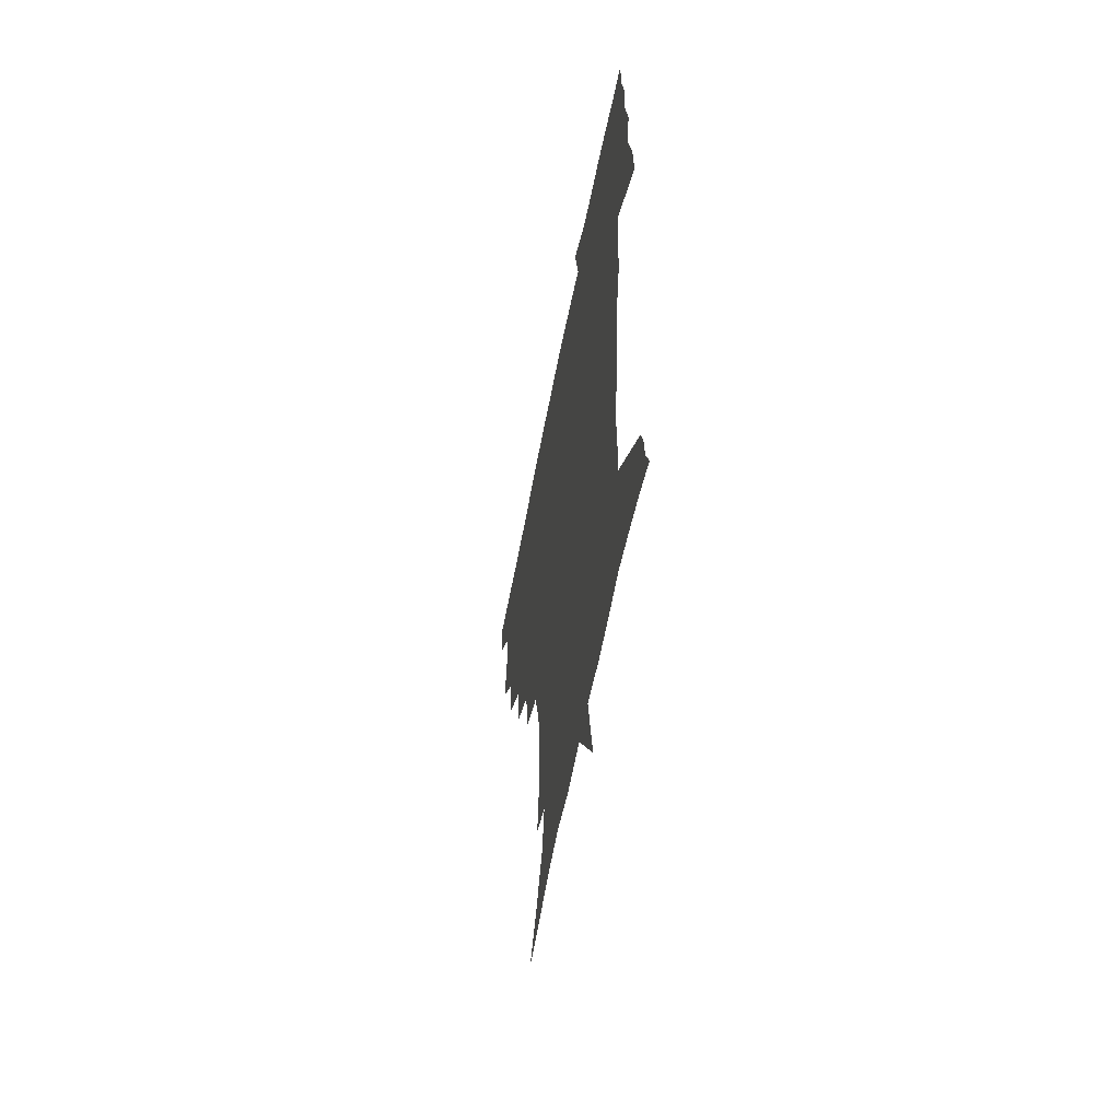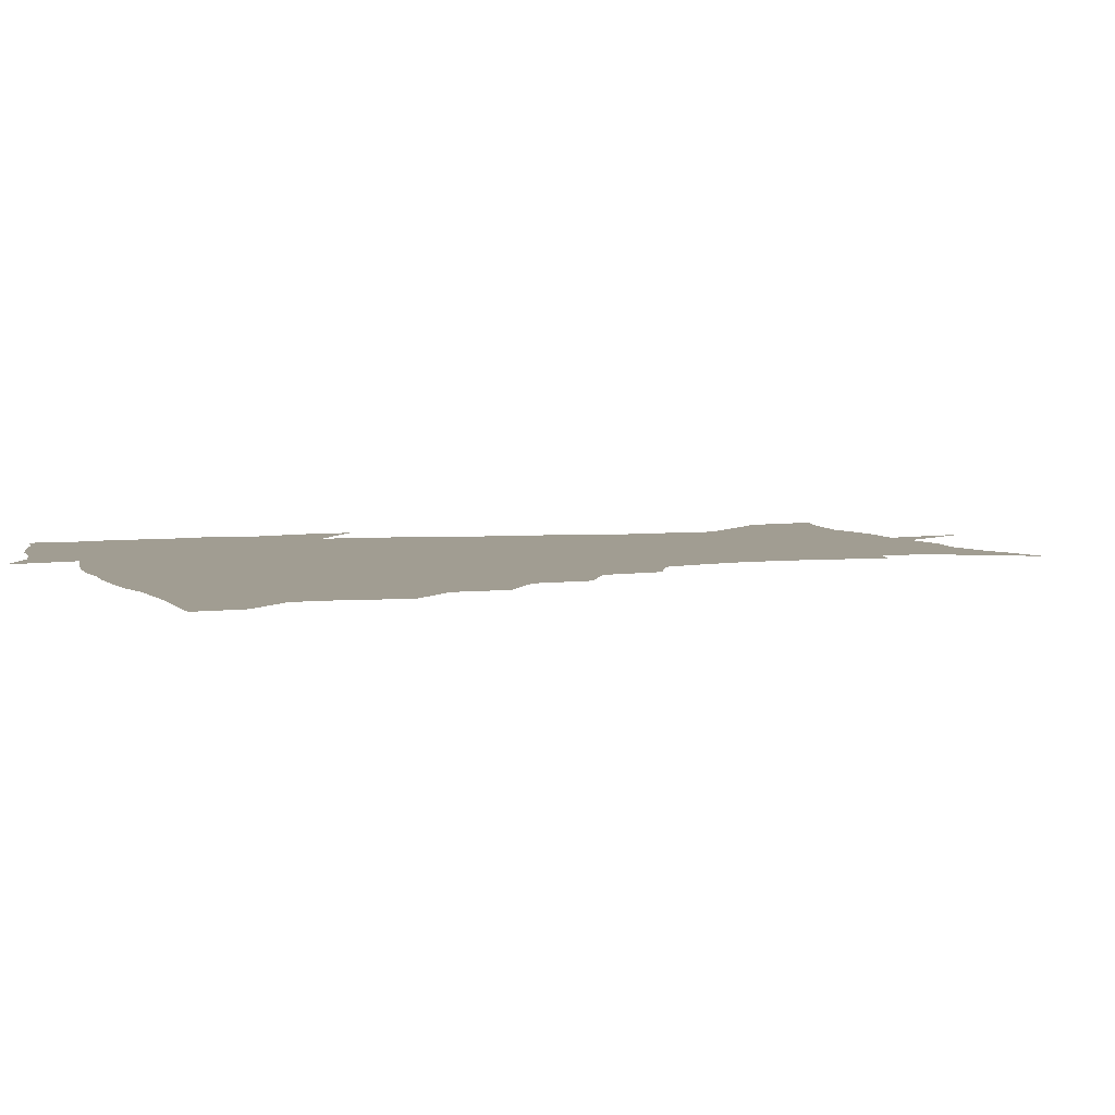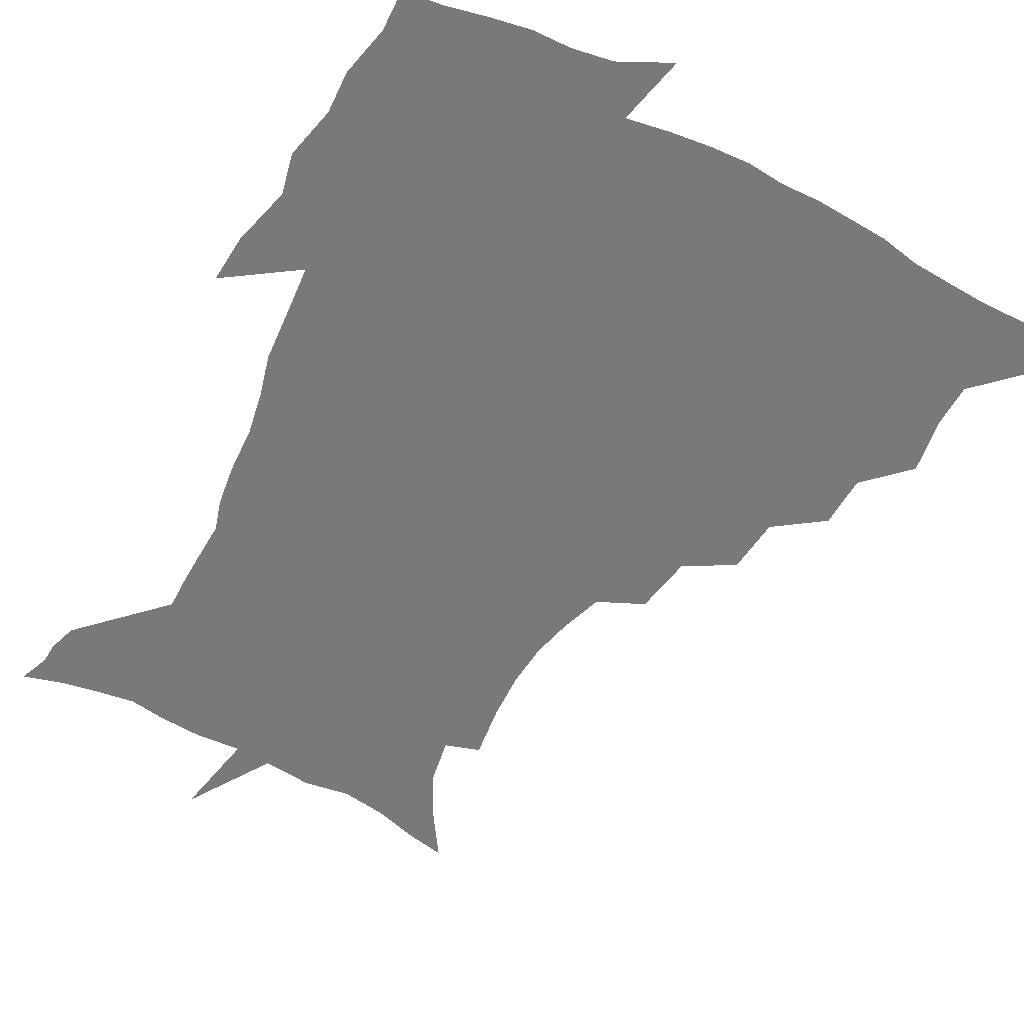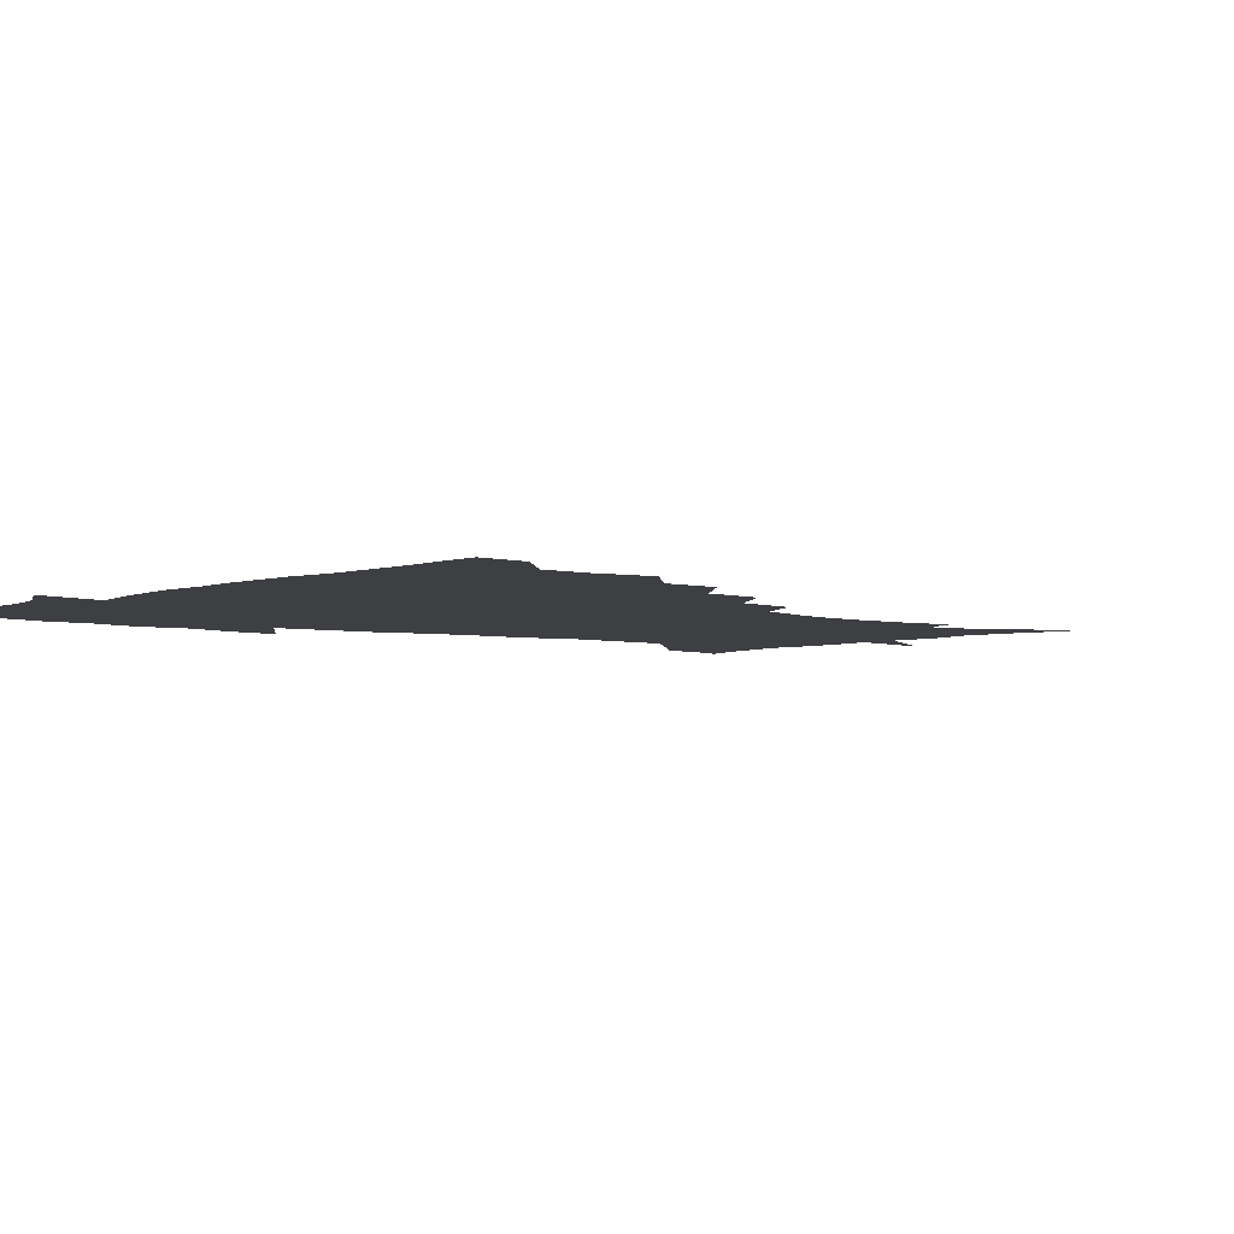
<metadata>
{"format":"obj","ext":"obj","renderer":"f3d","projection":"perspective","resolution":1024,"background":"white","views":[{"elev":-57.7,"azim":79.3,"up":"+Y"},{"elev":4.7,"azim":-109.3,"up":"+Z"},{"elev":-57.9,"azim":152.2,"up":"+Z"},{"elev":-4.0,"azim":-129.1,"up":"+Z"}]}
</metadata>
<code>
v 452.4 448.6 0
v 450.9 466 0
v 465.4 396.5 0
v 468.6 417 0
v 468.2 433.3 0
v 467.9 448.6 0
v 466.3 466.3 0
v 482.1 361.7 0
v 481.5 380.9 0
v 485.4 402.9 0
v 484.8 418.9 0
v 483.9 434.6 0
v 482.8 450.2 0
v 482.1 466 0
v 502.5 328.3 0
v 500.4 348.8 0
v 501.8 371.5 0
v 502.6 390.2 0
v 501.8 405.7 0
v 500.8 420.6 0
v 500.1 435.3 0
v 499.3 449.8 0
v 497.2 466.9 0
v 524.7 296 0
v 521 317.8 0
v 519.7 340.7 0
v 517.7 357.7 0
v 518.7 377.9 0
v 516.8 391.6 0
v 516.5 407.2 0
v 515.7 421.8 0
v 514.7 436.2 0
v 513.6 450.8 0
v 512.1 467.9 0
v 548.8 202.8 0
v 551.3 222.8 0
v 552 240.4 0
v 550.7 257.3 0
v 547.1 272.6 0
v 541.9 288.1 0
v 538 308.6 0
v 535.5 327.6 0
v 534.5 347.4 0
v 533.1 363.1 0
v 532.7 379.3 0
v 532.1 394.1 0
v 531.1 408.4 0
v 530.3 422.7 0
v 529.3 437.3 0
v 528.1 452.4 0
v 526.7 470.8 0
v 538.8 147 0
v 549.4 163.3 0
v 558.7 180.8 0
v 561.8 198.6 0
v 562.4 216.4 0
v 562.9 233.9 0
v 562 249.9 0
v 559.8 264.7 0
v 556.7 279.5 0
v 553.3 297.5 0
v 550.7 315.1 0
v 549.2 333.6 0
v 548 349.2 0
v 547.3 365.8 0
v 547.6 382.4 0
v 546.4 395.5 0
v 546.7 410.1 0
v 545.2 423.7 0
v 544.4 437.7 0
v 542.7 453.7 0
v 541.1 471.7 0
v 552.8 150 0
v 566.5 171.8 0
v 571.1 188.6 0
v 573.6 207.8 0
v 572.9 221.7 0
v 573.5 241.5 0
v 572.4 257.6 0
v 570.8 274.4 0
v 567.5 285.9 0
v 565.2 303.4 0
v 563.6 320.7 0
v 562.3 335.4 0
v 562.1 354 0
v 561.2 368.2 0
v 561 383.3 0
v 559.9 396 0
v 560.4 410.8 0
v 559.6 424.2 0
v 558.8 438.1 0
v 557.6 453.3 0
v 555.3 472.5 0
v 569.3 154.9 0
v 579.9 175.9 0
v 583.8 195.9 0
v 584.5 212.5 0
v 584.4 229.5 0
v 583.9 245.8 0
v 582.9 262 0
v 581.3 277.6 0
v 579.2 291.7 0
v 577.4 308 0
v 576.1 320.8 0
v 575.7 339.8 0
v 575.1 355.2 0
v 574.5 368.7 0
v 574.5 384.3 0
v 574.6 398 0
v 574.2 411.4 0
v 573.3 425 0
v 573.1 438.5 0
v 572.3 452.6 0
v 569.6 472.1 0
v 586.1 157.6 0
v 593.5 180 0
v 595.1 197.5 0
v 595.4 214.2 0
v 595 229.3 0
v 594.2 247.6 0
v 593.5 263.3 0
v 592.5 280.5 0
v 590.9 294.1 0
v 589.5 308.6 0
v 588.8 324.1 0
v 588.5 342.3 0
v 588.3 357.3 0
v 588.1 370.6 0
v 587.9 384 0
v 588.2 398.6 0
v 587.9 411.9 0
v 588.1 425.2 0
v 587.6 438.6 0
v 586.1 453.8 0
v 583.6 473.4 0
v 603.2 155 0
v 606.3 179.6 0
v 606.8 199.8 0
v 606.5 216.1 0
v 606 233.1 0
v 605.3 246.1 0
v 604.1 263.5 0
v 603.5 282.6 0
v 602.6 296.2 0
v 601.8 310.6 0
v 601.5 327.3 0
v 601.3 342.7 0
v 601.3 356.1 0
v 601.3 371 0
v 601.6 385.6 0
v 601.8 399.1 0
v 601.9 412.3 0
v 602.1 425.6 0
v 601.5 439.5 0
v 600.2 455 0
v 598.1 472.5 0
v 621.4 156.9 0
v 619.2 182.5 0
v 618.2 201.1 0
v 617.5 219.5 0
v 616.9 234.2 0
v 616.4 248.9 0
v 615.6 262.6 0
v 614.6 282.7 0
v 614.3 297.5 0
v 614.1 312.4 0
v 613.9 327.8 0
v 613.9 343.6 0
v 614.1 356.4 0
v 614.5 372.9 0
v 614.7 385.8 0
v 615.1 400.2 0
v 615.6 412.6 0
v 616.1 425.6 0
v 615.7 439.5 0
v 614.9 454.5 0
v 613.4 470.7 0
v 641.3 125 0
v 635.1 158 0
v 632.2 180.6 0
v 629.9 201.1 0
v 628.5 218.7 0
v 627.6 235.5 0
v 627.2 250.6 0
v 626.8 264.4 0
v 625.9 282.8 0
v 626 296.9 0
v 625.9 314.1 0
v 626.3 327.6 0
v 626.5 342.3 0
v 626.9 357.3 0
v 627 373 0
v 627.7 385.4 0
v 628.2 399 0
v 628.8 412.5 0
v 629.3 425.6 0
v 630.4 438.7 0
v 630.8 452.2 0
v 629.7 468 0
v 624.1 493.4 0
v 652.4 156.9 0
v 645.1 181.5 0
v 641.8 200 0
v 639.8 216.7 0
v 638.4 233.6 0
v 637.8 250.2 0
v 637.7 264.4 0
v 637.2 281.6 0
v 638 295.2 0
v 638.3 310.4 0
v 638.9 325 0
v 639.5 339.6 0
v 639.5 356.6 0
v 639.9 371.2 0
v 640.6 384.5 0
v 641.6 397.3 0
v 641.9 412 0
v 642.8 424.7 0
v 643.9 438.6 0
v 644.4 451.9 0
v 644.5 466.3 0
v 643.1 484 0
v 668.1 158 0
v 659.1 179.4 0
v 654.3 197.5 0
v 650.7 215.6 0
v 649.5 230.5 0
v 648.4 247.8 0
v 648.6 262.3 0
v 649.1 276.8 0
v 649.7 292 0
v 650.7 306.5 0
v 651.7 321.1 0
v 652.5 336.1 0
v 652.4 353.7 0
v 652.9 369.2 0
v 653.7 383.2 0
v 654.3 398.3 0
v 655 411.6 0
v 656.1 425.1 0
v 657 438.2 0
v 657.9 451.2 0
v 658.6 465.2 0
v 658.2 481.4 0
v 681.6 160.2 0
v 672.4 178.1 0
v 667.7 194 0
v 663 211.1 0
v 660.4 227.2 0
v 659.5 242.8 0
v 660 256.8 0
v 660.7 271.5 0
v 661.7 286.3 0
v 662.7 301.8 0
v 663.3 319.2 0
v 664.9 333.6 0
v 666.7 348.2 0
v 666.8 365.2 0
v 666.5 382.3 0
v 667.2 396.7 0
v 668 410.4 0
v 668.7 424.6 0
v 670 437.4 0
v 671.2 450.5 0
v 672.6 463.8 0
v 672.7 481 0
v 696 158.2 0
v 686.7 174.7 0
v 683.5 187.1 0
v 675.8 206.2 0
v 672.4 220.4 0
v 671.7 234.7 0
v 671 250.5 0
v 671.8 264.8 0
v 674.4 277.4 0
v 674.9 294.9 0
v 676.9 310.1 0
v 679.4 324.9 0
v 681 341.5 0
v 681 360.1 0
v 680.4 378.2 0
v 681.4 392.9 0
v 680.9 408.8 0
v 681.9 422.4 0
v 682.6 436.6 0
v 684.3 449.3 0
v 686.2 462.3 0
v 687.7 478.2 0
v 709.6 155.8 0
v 702.5 169.5 0
v 698.8 180.9 0
v 695.4 193 0
v 686.7 210.6 0
v 686.9 220.1 0
v 686.6 234 0
v 685.9 250.3 0
v 689.3 261.7 0
v 691.3 277 0
v 692.2 295.1 0
v 695.1 311.2 0
v 699.1 326.7 0
v 700.5 345.8 0
v 702.1 364.9 0
v 698.4 385.2 0
v 697 402.5 0
v 695.2 419.7 0
v 696.1 433.9 0
v 696.9 447.7 0
v 700 460.6 0
v 702.9 474.7 0
v 724.8 151.4 0
v 720.4 162.7 0
v 720 170.3 0
v 716.7 180.8 0
v 728.9 346.9 0
v 727.5 365.3 0
v 721.7 387.5 0
v 725.1 402.8 0
v 720.6 422.4 0
v 721.2 438.5 0
v 717 457.5 0
v 717.5 473.1 0
v 721 496 0
f 5 6 1
f 1 6 2
f 6 7 2
f 9 10 3
f 3 10 4
f 10 11 4
f 4 11 5
f 11 12 5
f 5 12 6
f 12 13 6
f 6 13 7
f 13 14 7
f 16 17 8
f 8 17 9
f 17 18 9
f 9 18 10
f 18 19 10
f 10 19 11
f 19 20 11
f 11 20 12
f 20 21 12
f 12 21 13
f 21 22 13
f 13 22 14
f 22 23 14
f 25 26 15
f 15 26 16
f 26 27 16
f 16 27 17
f 27 28 17
f 17 28 18
f 28 29 18
f 18 29 19
f 29 30 19
f 19 30 20
f 30 31 20
f 20 31 21
f 31 32 21
f 21 32 22
f 32 33 22
f 22 33 23
f 33 34 23
f 40 41 24
f 24 41 25
f 41 42 25
f 25 42 26
f 42 43 26
f 26 43 27
f 43 44 27
f 27 44 28
f 44 45 28
f 28 45 29
f 45 46 29
f 29 46 30
f 46 47 30
f 30 47 31
f 47 48 31
f 31 48 32
f 48 49 32
f 32 49 33
f 49 50 33
f 33 50 34
f 50 51 34
f 55 56 35
f 35 56 36
f 56 57 36
f 36 57 37
f 57 58 37
f 37 58 38
f 58 59 38
f 38 59 39
f 59 60 39
f 39 60 40
f 60 61 40
f 40 61 41
f 61 62 41
f 41 62 42
f 62 63 42
f 42 63 43
f 63 64 43
f 43 64 44
f 64 65 44
f 44 65 45
f 65 66 45
f 45 66 46
f 66 67 46
f 46 67 47
f 67 68 47
f 47 68 48
f 68 69 48
f 48 69 49
f 69 70 49
f 49 70 50
f 70 71 50
f 50 71 51
f 71 72 51
f 52 73 53
f 73 74 53
f 53 74 54
f 74 75 54
f 54 75 55
f 75 76 55
f 55 76 56
f 76 77 56
f 56 77 57
f 77 78 57
f 57 78 58
f 78 79 58
f 58 79 59
f 79 80 59
f 59 80 60
f 80 81 60
f 60 81 61
f 81 82 61
f 61 82 62
f 82 83 62
f 62 83 63
f 83 84 63
f 63 84 64
f 84 85 64
f 64 85 65
f 85 86 65
f 65 86 66
f 86 87 66
f 66 87 67
f 87 88 67
f 67 88 68
f 88 89 68
f 68 89 69
f 89 90 69
f 69 90 70
f 90 91 70
f 70 91 71
f 91 92 71
f 71 92 72
f 92 93 72
f 73 94 74
f 94 95 74
f 74 95 75
f 95 96 75
f 75 96 76
f 96 97 76
f 76 97 77
f 97 98 77
f 77 98 78
f 98 99 78
f 78 99 79
f 99 100 79
f 79 100 80
f 100 101 80
f 80 101 81
f 101 102 81
f 81 102 82
f 102 103 82
f 82 103 83
f 103 104 83
f 83 104 84
f 104 105 84
f 84 105 85
f 105 106 85
f 85 106 86
f 106 107 86
f 86 107 87
f 107 108 87
f 87 108 88
f 108 109 88
f 88 109 89
f 109 110 89
f 89 110 90
f 110 111 90
f 90 111 91
f 111 112 91
f 91 112 92
f 112 113 92
f 92 113 93
f 113 114 93
f 94 115 95
f 115 116 95
f 95 116 96
f 116 117 96
f 96 117 97
f 117 118 97
f 97 118 98
f 118 119 98
f 98 119 99
f 119 120 99
f 99 120 100
f 120 121 100
f 100 121 101
f 121 122 101
f 101 122 102
f 122 123 102
f 102 123 103
f 123 124 103
f 103 124 104
f 124 125 104
f 104 125 105
f 125 126 105
f 105 126 106
f 126 127 106
f 106 127 107
f 127 128 107
f 107 128 108
f 128 129 108
f 108 129 109
f 129 130 109
f 109 130 110
f 130 131 110
f 110 131 111
f 131 132 111
f 111 132 112
f 132 133 112
f 112 133 113
f 133 134 113
f 113 134 114
f 134 135 114
f 115 136 116
f 136 137 116
f 116 137 117
f 137 138 117
f 117 138 118
f 138 139 118
f 118 139 119
f 139 140 119
f 119 140 120
f 140 141 120
f 120 141 121
f 141 142 121
f 121 142 122
f 142 143 122
f 122 143 123
f 143 144 123
f 123 144 124
f 144 145 124
f 124 145 125
f 145 146 125
f 125 146 126
f 146 147 126
f 126 147 127
f 147 148 127
f 127 148 128
f 148 149 128
f 128 149 129
f 149 150 129
f 129 150 130
f 150 151 130
f 130 151 131
f 151 152 131
f 131 152 132
f 152 153 132
f 132 153 133
f 153 154 133
f 133 154 134
f 154 155 134
f 134 155 135
f 155 156 135
f 136 157 137
f 157 158 137
f 137 158 138
f 158 159 138
f 138 159 139
f 159 160 139
f 139 160 140
f 160 161 140
f 140 161 141
f 161 162 141
f 141 162 142
f 162 163 142
f 142 163 143
f 163 164 143
f 143 164 144
f 164 165 144
f 144 165 145
f 165 166 145
f 145 166 146
f 166 167 146
f 146 167 147
f 167 168 147
f 147 168 148
f 168 169 148
f 148 169 149
f 169 170 149
f 149 170 150
f 170 171 150
f 150 171 151
f 171 172 151
f 151 172 152
f 172 173 152
f 152 173 153
f 173 174 153
f 153 174 154
f 174 175 154
f 154 175 155
f 175 176 155
f 155 176 156
f 176 177 156
f 178 179 157
f 157 179 158
f 179 180 158
f 158 180 159
f 180 181 159
f 159 181 160
f 181 182 160
f 160 182 161
f 182 183 161
f 161 183 162
f 183 184 162
f 162 184 163
f 184 185 163
f 163 185 164
f 185 186 164
f 164 186 165
f 186 187 165
f 165 187 166
f 187 188 166
f 166 188 167
f 188 189 167
f 167 189 168
f 189 190 168
f 168 190 169
f 190 191 169
f 169 191 170
f 191 192 170
f 170 192 171
f 192 193 171
f 171 193 172
f 193 194 172
f 172 194 173
f 194 195 173
f 173 195 174
f 195 196 174
f 174 196 175
f 196 197 175
f 175 197 176
f 197 198 176
f 176 198 177
f 198 199 177
f 179 201 180
f 201 202 180
f 180 202 181
f 202 203 181
f 181 203 182
f 203 204 182
f 182 204 183
f 204 205 183
f 183 205 184
f 205 206 184
f 184 206 185
f 206 207 185
f 185 207 186
f 207 208 186
f 186 208 187
f 208 209 187
f 187 209 188
f 209 210 188
f 188 210 189
f 210 211 189
f 189 211 190
f 211 212 190
f 190 212 191
f 212 213 191
f 191 213 192
f 213 214 192
f 192 214 193
f 214 215 193
f 193 215 194
f 215 216 194
f 194 216 195
f 216 217 195
f 195 217 196
f 217 218 196
f 196 218 197
f 218 219 197
f 197 219 198
f 219 220 198
f 198 220 199
f 220 221 199
f 199 221 200
f 221 222 200
f 201 223 202
f 223 224 202
f 202 224 203
f 224 225 203
f 203 225 204
f 225 226 204
f 204 226 205
f 226 227 205
f 205 227 206
f 227 228 206
f 206 228 207
f 228 229 207
f 207 229 208
f 229 230 208
f 208 230 209
f 230 231 209
f 209 231 210
f 231 232 210
f 210 232 211
f 232 233 211
f 211 233 212
f 233 234 212
f 212 234 213
f 234 235 213
f 213 235 214
f 235 236 214
f 214 236 215
f 236 237 215
f 215 237 216
f 237 238 216
f 216 238 217
f 238 239 217
f 217 239 218
f 239 240 218
f 218 240 219
f 240 241 219
f 219 241 220
f 241 242 220
f 220 242 221
f 242 243 221
f 221 243 222
f 243 244 222
f 223 245 224
f 245 246 224
f 224 246 225
f 246 247 225
f 225 247 226
f 247 248 226
f 226 248 227
f 248 249 227
f 227 249 228
f 249 250 228
f 228 250 229
f 250 251 229
f 229 251 230
f 251 252 230
f 230 252 231
f 252 253 231
f 231 253 232
f 253 254 232
f 232 254 233
f 254 255 233
f 233 255 234
f 255 256 234
f 234 256 235
f 256 257 235
f 235 257 236
f 257 258 236
f 236 258 237
f 258 259 237
f 237 259 238
f 259 260 238
f 238 260 239
f 260 261 239
f 239 261 240
f 261 262 240
f 240 262 241
f 262 263 241
f 241 263 242
f 263 264 242
f 242 264 243
f 264 265 243
f 243 265 244
f 265 266 244
f 245 267 246
f 267 268 246
f 246 268 247
f 268 269 247
f 247 269 248
f 269 270 248
f 248 270 249
f 270 271 249
f 249 271 250
f 271 272 250
f 250 272 251
f 272 273 251
f 251 273 252
f 273 274 252
f 252 274 253
f 274 275 253
f 253 275 254
f 275 276 254
f 254 276 255
f 276 277 255
f 255 277 256
f 277 278 256
f 256 278 257
f 278 279 257
f 257 279 258
f 279 280 258
f 258 280 259
f 280 281 259
f 259 281 260
f 281 282 260
f 260 282 261
f 282 283 261
f 261 283 262
f 283 284 262
f 262 284 263
f 284 285 263
f 263 285 264
f 285 286 264
f 264 286 265
f 286 287 265
f 265 287 266
f 287 288 266
f 267 289 268
f 289 290 268
f 268 290 269
f 290 291 269
f 269 291 270
f 291 292 270
f 270 292 271
f 292 293 271
f 271 293 272
f 293 294 272
f 272 294 273
f 294 295 273
f 273 295 274
f 295 296 274
f 274 296 275
f 296 297 275
f 275 297 276
f 297 298 276
f 276 298 277
f 298 299 277
f 277 299 278
f 299 300 278
f 278 300 279
f 300 301 279
f 279 301 280
f 301 302 280
f 280 302 281
f 302 303 281
f 281 303 282
f 303 304 282
f 282 304 283
f 304 305 283
f 283 305 284
f 305 306 284
f 284 306 285
f 306 307 285
f 285 307 286
f 307 308 286
f 286 308 287
f 308 309 287
f 287 309 288
f 309 310 288
f 289 311 290
f 311 312 290
f 290 312 291
f 312 313 291
f 291 313 292
f 313 314 292
f 292 314 293
f 303 315 304
f 315 316 304
f 304 316 305
f 316 317 305
f 305 317 306
f 317 318 306
f 306 318 307
f 318 319 307
f 307 319 308
f 319 320 308
f 308 320 309
f 320 321 309
f 309 321 310
f 321 322 310

</code>
